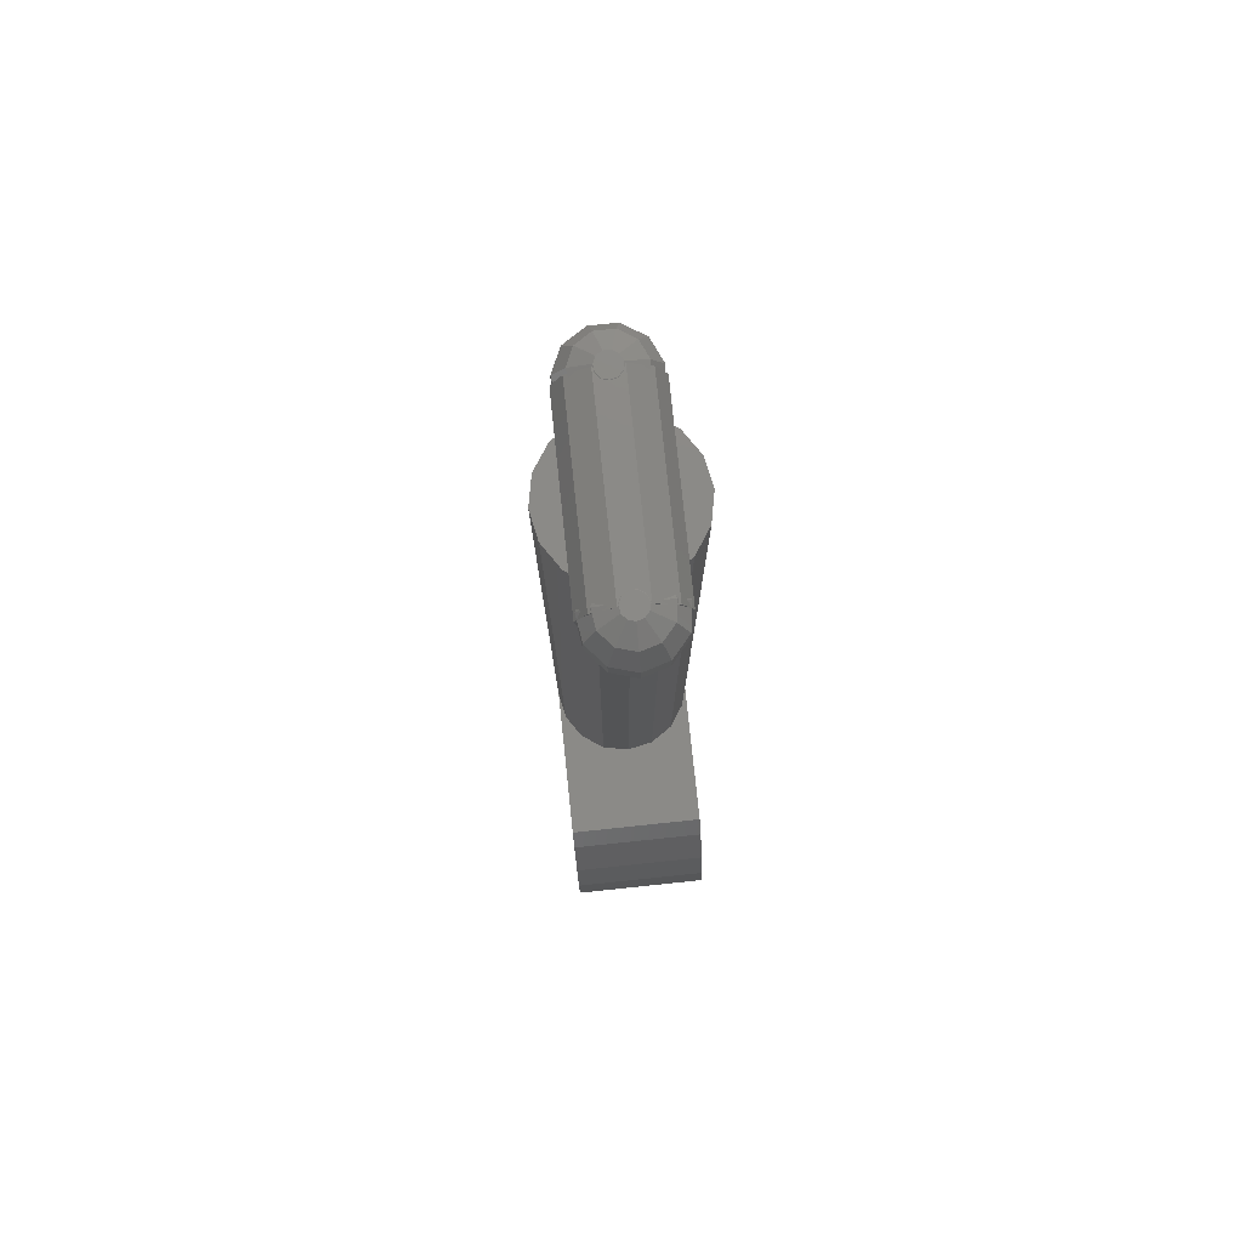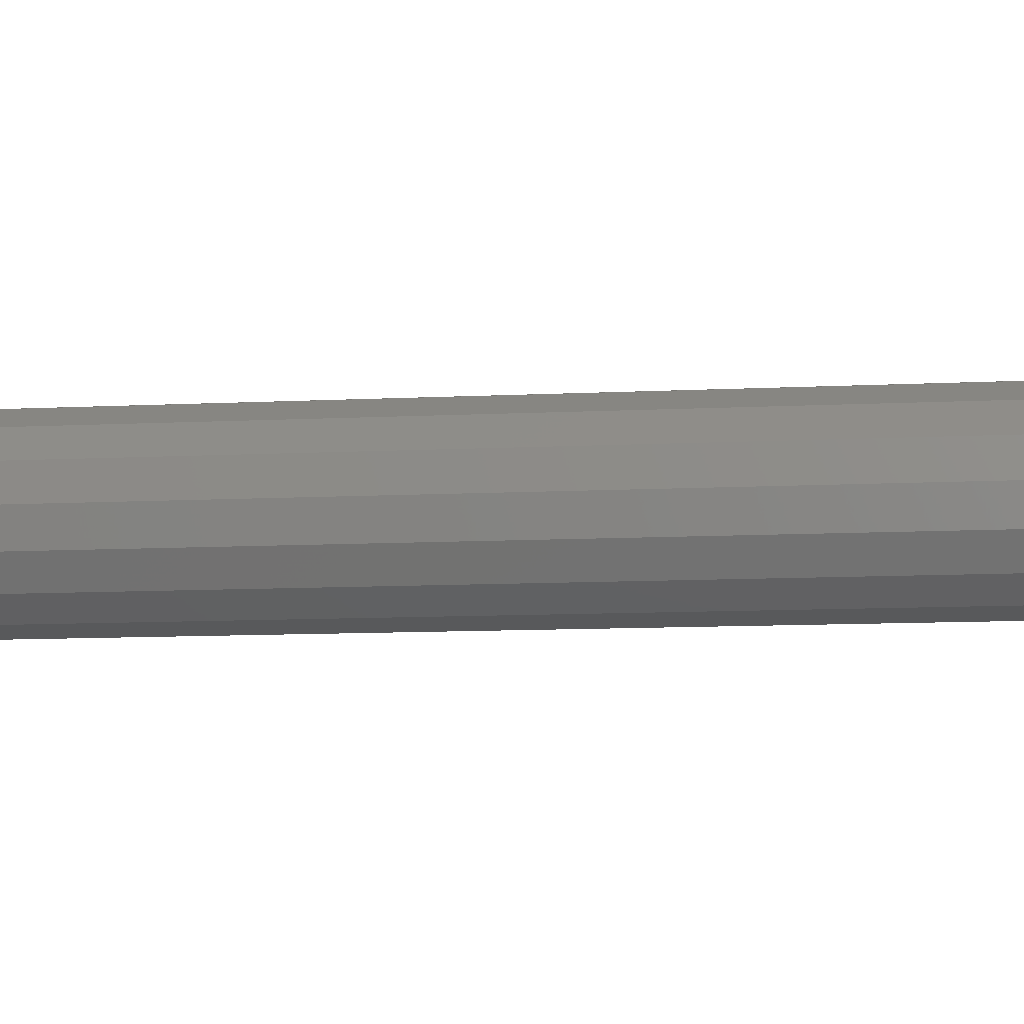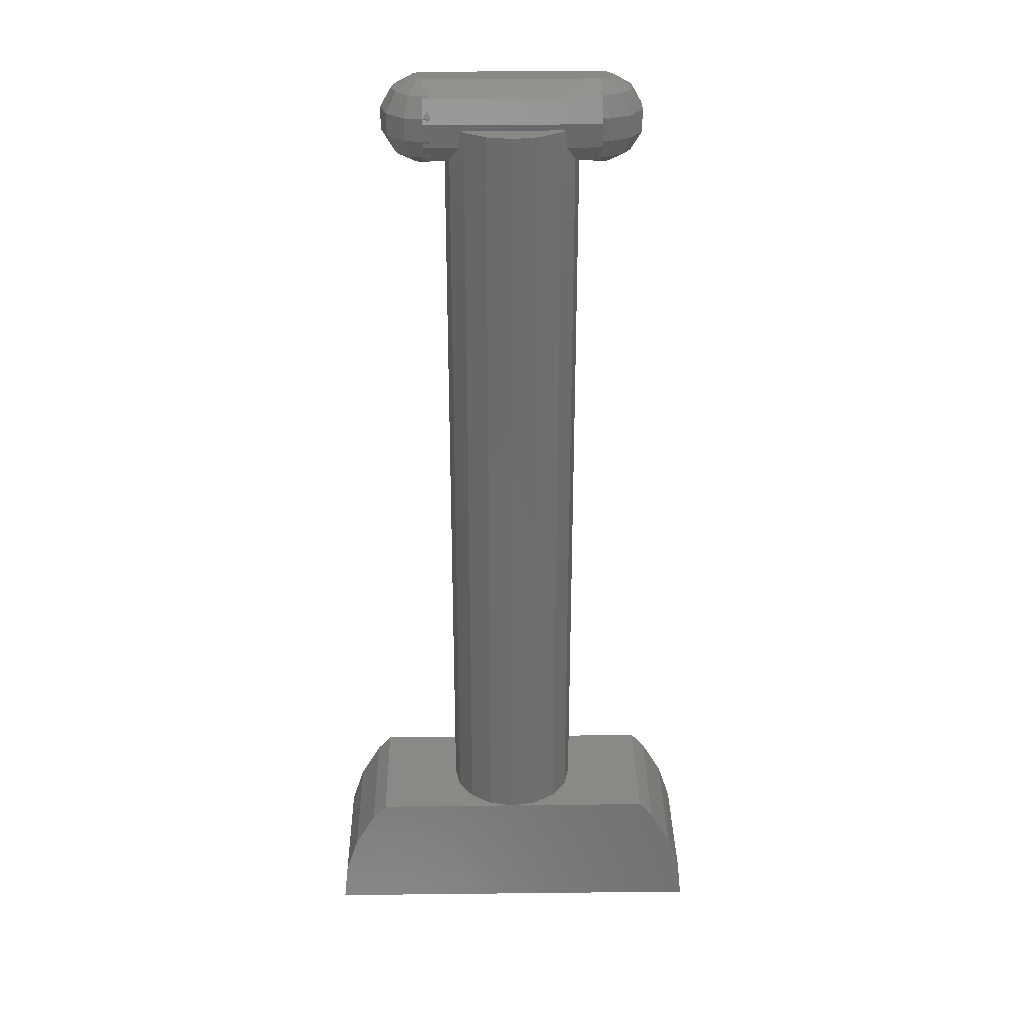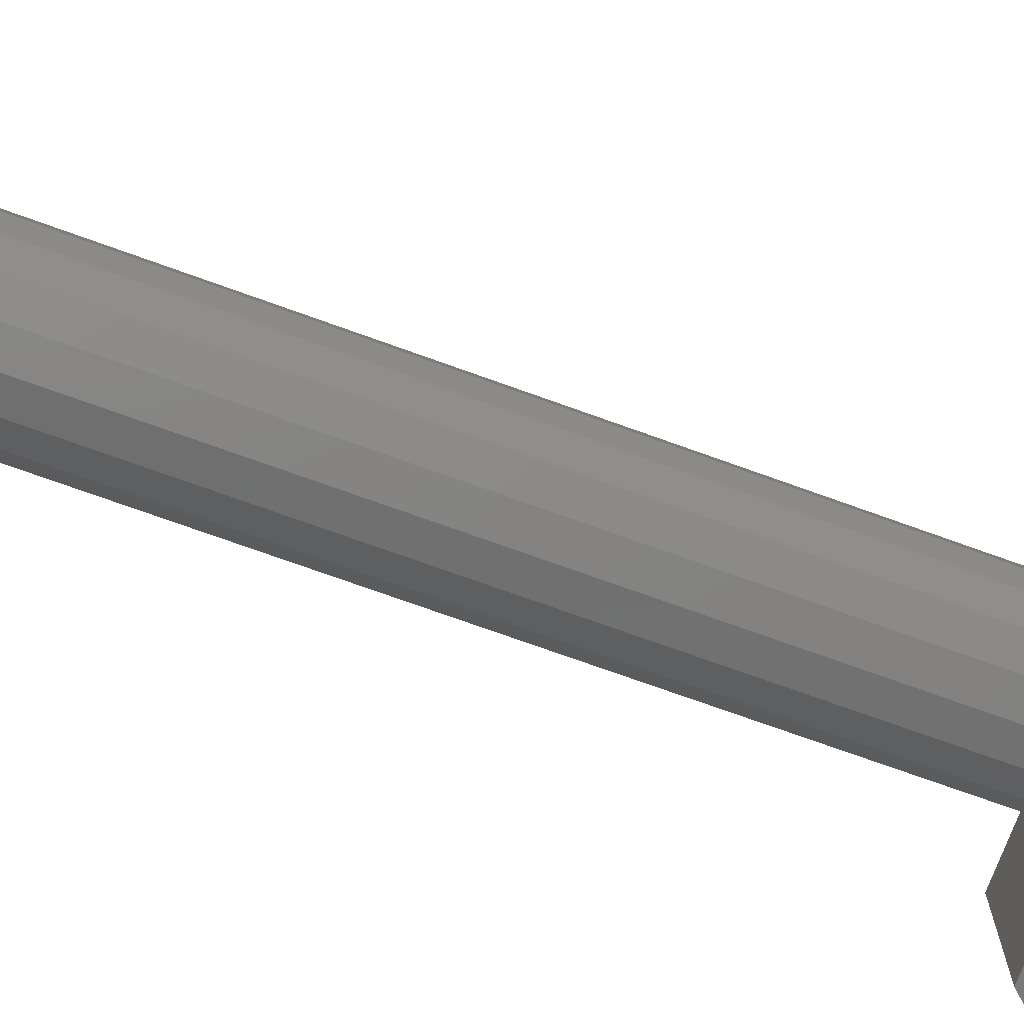
<metadata>
{"format":"stl","ext":"stl","renderer":"f3d","projection":"perspective","resolution":1024,"background":"white","views":[{"elev":78.7,"azim":84.0,"up":"+Z"},{"elev":-9.1,"azim":-81.7,"up":"+Y"},{"elev":29.9,"azim":179.1,"up":"+Z"},{"elev":-72.6,"azim":70.1,"up":"+Y"}]}
</metadata>
<code>
# stl→obj: 306 verts, 608 faces
v -4.619 1.913 -27.5
v -11.07 5 -27.5
v -5 0 -27.5
v -3.536 3.536 -27.5
v -1.913 4.619 -27.5
v 0 5 -27.5
v -11.07 -5 -27.5
v -4.619 -1.913 -27.5
v -1.913 -4.619 -27.5
v 0 -5 -27.5
v -3.536 -3.536 -27.5
v 11.07 5 -27.5
v 5 0 -27.5
v 11.07 -5 -27.5
v 4.619 1.913 -27.5
v 3.536 3.536 -27.5
v 1.913 4.619 -27.5
v 4.619 -1.913 -27.5
v 3.536 -3.536 -27.5
v 1.913 -4.619 -27.5
v -15 -5 -37.5
v 15 5 -37.5
v 15 -5 -37.5
v -15 5 -37.5
v 12.14 5 -28.68
v 13.7 5 -31.4
v 14.67 5 -34.38
v -12.14 5 -28.68
v -13.7 5 -31.4
v -14.67 5 -34.38
v -12.14 -5 -28.68
v -13.7 -5 -31.4
v -14.67 -5 -34.38
v 12.14 -5 -28.68
v 13.7 -5 -31.4
v 14.67 -5 -34.38
v -3.536 3.536 32.5
v -1.913 4.619 32.5
v 3.923 2.956 31.15
v 3.536 3.536 32.5
v 3.793 3.15 32.5
v 4.619 1.913 29.95
v 4.65 1.757 29.77
v 5 0 29.25
v -3.923 2.956 31.15
v -3.793 3.15 32.5
v -4.619 1.913 29.95
v 0 -5 32.5
v -1.913 -4.619 32.5
v 1.913 -4.619 32.5
v 3.536 -3.536 32.5
v 4.619 -1.913 29.95
v 3.923 -2.956 31.15
v 3.793 -3.15 32.5
v -4.65 1.757 29.77
v -5 0 29.25
v 4.65 -1.757 29.77
v 0 5 32.5
v 1.913 4.619 32.5
v -4.619 -1.913 29.95
v -3.923 -2.956 31.15
v -3.536 -3.536 32.5
v -3.793 -3.15 32.5
v -4.65 -1.757 29.77
v 6.5 3.025 31.63
v 6.5 2.956 31.15
v 6.068 3.003 31.48
v 6.5 3.217 32.96
v -6.5 3.217 32.96
v 6.053 3.107 32.2
v 6.5 3.043 31.75
v -6.405 3.029 31.66
v -6.5 3.043 31.75
v -6.5 2.956 31.15
v -6.5 3.025 31.63
v 5.883 3.029 31.66
v 5.982 3.015 31.56
v 6.5 -2.456 34.63
v 6.5 -2.391 34.51
v 6.5 -2.248 34.76
v 6.5 -3.043 33.34
v 6.5 -3.217 32.96
v 6.5 -3.043 31.75
v 6.5 2.456 34.63
v 6.5 3.043 33.34
v 6.5 2.391 34.51
v 6.5 2.248 34.76
v 6.5 2.397 30.5
v 6.5 0.9156 35.62
v 6.5 0.9728 35.55
v 6.5 1.74 35.09
v 6.5 0.8505 35.62
v 6.5 -2.397 30.5
v 6.5 -3.025 31.63
v 6.5 -2.956 31.15
v 6.5 0.3771 29.36
v 6.5 -0.3771 29.36
v 6.5 0 29.25
v 6.5 2.036 30.09
v 6.5 1.242 29.61
v 6.5 1.757 29.77
v 6.5 -0.9156 35.62
v 6.5 -0.9728 35.55
v 6.5 -0.8505 35.62
v 6.5 -1.74 35.09
v 6.5 -1.242 29.61
v 6.5 -2.036 30.09
v 6.5 -1.757 29.77
v -6.492 -2.394 30.5
v -6.5 -2.956 31.15
v -6.5 -2.397 30.5
v -5.854 -2.135 30.2
v -6.5 -1.757 29.77
v -6.5 -2.036 30.09
v 6.134 -2.546 30.68
v 5.867 -2.135 30.2
v 6.214 -1.992 30.04
v -5.77 0.3771 29.36
v -5.747 0.4842 29.39
v -6.5 0 29.25
v -6.5 0.3771 29.36
v -5.893 0.8427 29.5
v -5.998 1.099 29.57
v -6.5 1.757 29.77
v -6.315 1.189 29.6
v -6.5 1.242 29.61
v 5.783 0.3771 29.36
v 6.314 1.294 29.63
v 6.058 1.043 29.56
v 5.809 0.7971 29.48
v -5.854 2.135 30.2
v -6.492 2.394 30.5
v -6.5 2.397 30.5
v -6.5 2.036 30.09
v 6.214 1.992 30.04
v 5.867 2.135 30.2
v 6.134 2.546 30.68
v 6.314 -1.294 29.63
v 6.058 -1.043 29.56
v 5.809 -0.7971 29.48
v 5.783 -0.3771 29.36
v -5.747 -0.4842 29.39
v -5.893 -0.8427 29.5
v -5.998 -1.099 29.57
v -6.315 -1.189 29.6
v -6.5 -1.242 29.61
v -5.77 -0.3771 29.36
v -6.5 -0.3771 29.36
v 6.407 0.8639 35.62
v 6.375 0.8684 35.62
v 5.658 0.2472 35.62
v -5.623 0 35.62
v 5.658 -0.2472 35.62
v -5.762 0.4743 35.62
v 5.676 0.2743 35.62
v 5.925 0.6631 35.62
v -6.136 0.7981 35.62
v 6.346 0.8551 35.62
v -5.632 0.03088 35.62
v -6.111 0.777 35.62
v -6.5 0.9156 35.62
v -6.5 0.8505 35.62
v 6.407 -0.8639 35.62
v 6.375 -0.8684 35.62
v -5.632 -0.03088 35.62
v -5.762 -0.4743 35.62
v 5.676 -0.2743 35.62
v 5.925 -0.6631 35.62
v -6.111 -0.777 35.62
v -6.136 -0.7981 35.62
v 6.346 -0.8551 35.62
v -6.5 -0.9156 35.62
v -6.5 -0.8505 35.62
v 5.883 -3.029 31.66
v 6.053 -3.107 32.2
v 5.982 -3.015 31.56
v 6.068 -3.003 31.48
v -6.5 -3.217 32.96
v -6.405 -3.029 31.66
v -6.5 -3.043 31.75
v -6.5 -3.025 31.63
v -6.5 -3.043 33.34
v -6.5 -2.391 34.51
v -6.5 -2.456 34.63
v -6.5 -2.248 34.76
v -6.5 3.043 33.34
v -6.5 2.456 34.63
v -6.5 2.391 34.51
v -6.5 2.248 34.76
v -6.5 -0.9727 35.55
v -6.5 -1.74 35.09
v -6.5 0.9727 35.55
v -6.5 1.74 35.09
v 6.099 2.792 33.89
v 6.494 3.044 33.34
v 6.053 3.107 33.2
v 5.958 2.984 33.47
v 5.915 3.044 33.34
v 6.302 -1.379 35.32
v 5.992 -2.192 34.8
v -6.252 -2.192 34.8
v 6.253 -2.303 34.73
v 6.166 -2.323 34.71
v 6.099 -2.792 33.89
v 5.958 -2.984 33.47
v 5.915 -3.044 33.34
v 6.053 -3.107 33.2
v 6.494 -3.044 33.34
v 6.253 2.303 34.73
v 6.166 2.323 34.71
v 5.992 2.192 34.8
v -6.252 2.192 34.8
v 6.302 1.379 35.32
v 7.455 2.09 34.8
v 6.849 0.7651 35.64
v 8.433 1.242 34.8
v 6.38 -0.8326 35.64
v 6.849 -0.7651 35.64
v 7.455 -2.09 34.8
v 8.798 0 30.2
v 8.433 1.242 30.2
v 9.639 0 31.66
v 9.141 1.697 33.34
v 9.639 0 33.34
v 8.798 0 34.8
v 6.38 0.8326 29.36
v 7.455 2.09 30.2
v 6.173 2.275 30.2
v 7.804 2.856 33.34
v 9.141 -1.697 31.66
v 8.433 -1.242 30.2
v 6.38 0.8326 35.64
v 7.208 0.4548 35.64
v 7.341 0 35.64
v 7.341 0 29.36
v 6.173 -2.275 30.2
v 6.053 -3.107 31.66
v 7.804 -2.856 31.66
v 7.804 -2.856 33.34
v 6.053 -3.107 33.34
v 8.433 -1.242 34.8
v 9.141 -1.697 33.34
v 5.949 -0.6357 35.64
v 5.693 -0.237 35.64
v 6.173 -2.275 34.8
v 9.141 1.697 31.66
v 7.804 2.856 31.66
v 6.053 3.107 31.66
v 5.949 0.6357 29.36
v 7.208 -0.4548 29.36
v 7.455 -2.09 30.2
v 6.053 3.107 33.34
v 6.173 2.275 34.8
v 6.38 -0.8326 29.36
v 6.849 -0.7651 29.36
v 7.208 0.4548 29.36
v 5.949 0.6357 35.64
v 5.693 0.237 35.64
v 6.849 0.7651 29.36
v 7.208 -0.4548 35.64
v 5.949 -0.6357 29.36
v -8.705 -0.6474 34.8
v -9.512 -0.8844 33.34
v -8.005 -1.737 34.8
v -8.556 -2.372 33.34
v -6.151 0.7651 35.64
v -6.151 -0.7651 35.64
v -6.62 -0.8326 35.64
v -6.827 2.275 30.2
v -6.62 0.8326 29.36
v -8.556 -2.372 31.66
v -9.512 -0.8844 31.66
v -6.62 0.8326 35.64
v -5.792 0.4548 35.64
v -5.659 0 35.64
v -8.556 2.372 33.34
v -9.512 0.8844 33.34
v -8.005 1.737 34.8
v -6.947 -3.107 31.66
v -6.827 -2.275 30.2
v -6.947 -3.107 33.34
v -8.005 -1.737 30.2
v -9.512 0.8844 31.66
v -7.307 -0.237 35.64
v -7.051 -0.6357 35.64
v -6.827 -2.275 34.8
v -6.947 3.107 31.66
v -8.705 -0.6474 30.2
v -7.307 -0.237 29.36
v -8.556 2.372 31.66
v -7.051 0.6357 29.36
v -8.005 1.737 30.2
v -5.792 -0.4548 29.36
v -6.947 3.107 33.34
v -6.827 2.275 34.8
v -8.705 0.6474 34.8
v -6.151 -0.7651 29.36
v -6.62 -0.8326 29.36
v -5.792 0.4548 29.36
v -7.051 0.6357 35.64
v -7.307 0.237 35.64
v -6.151 0.7651 29.36
v -7.307 0.237 29.36
v -8.705 0.6474 30.2
v -5.792 -0.4548 35.64
v -7.051 -0.6357 29.36
f 1 2 3
f 4 2 1
f 5 2 4
f 2 5 6
f 7 3 2
f 3 7 8
f 9 7 10
f 11 7 9
f 8 7 11
f 12 13 14
f 12 15 13
f 12 16 15
f 12 17 16
f 17 12 6
f 18 14 13
f 19 14 18
f 20 14 19
f 14 20 10
f 21 22 23
f 22 21 24
f 25 6 12
f 6 25 26
f 6 26 27
f 6 27 22
f 6 28 2
f 24 6 22
f 28 6 29
f 30 6 24
f 29 6 30
f 31 10 7
f 10 31 32
f 10 32 33
f 10 33 21
f 10 34 14
f 23 10 21
f 34 10 35
f 36 10 23
f 35 10 36
f 36 22 27
f 22 36 23
f 34 26 25
f 26 34 35
f 14 25 12
f 25 14 34
f 33 29 30
f 29 33 32
f 35 27 26
f 27 35 36
f 21 30 24
f 30 21 33
f 32 28 29
f 28 32 31
f 31 2 28
f 2 31 7
f 5 37 38
f 37 5 4
f 39 40 41
f 40 39 16
f 42 16 39
f 16 42 15
f 43 15 42
f 44 15 43
f 15 44 13
f 45 37 4
f 37 45 46
f 47 4 1
f 4 47 45
f 9 48 49
f 48 9 10
f 10 50 48
f 50 10 20
f 20 51 50
f 51 20 19
f 19 52 53
f 51 53 54
f 53 51 19
f 52 19 18
f 1 55 47
f 56 1 3
f 1 56 55
f 18 44 57
f 18 57 52
f 44 18 13
f 6 38 58
f 38 6 5
f 17 58 59
f 58 17 6
f 11 60 8
f 60 11 61
f 62 61 11
f 61 62 63
f 54 50 51
f 54 48 50
f 63 48 54
f 48 63 49
f 49 63 62
f 59 41 40
f 58 41 59
f 46 58 38
f 46 38 37
f 58 46 41
f 16 59 40
f 59 16 17
f 8 56 3
f 56 8 64
f 64 8 60
f 11 49 62
f 49 11 9
f 65 66 67
f 68 41 69
f 68 70 41
f 70 68 71
f 46 69 41
f 72 69 46
f 69 72 73
f 45 72 46
f 74 72 45
f 72 74 75
f 76 41 70
f 39 76 77
f 39 77 67
f 39 67 66
f 76 39 41
f 78 79 80
f 78 81 79
f 81 82 83
f 82 81 78
f 84 85 68
f 84 86 85
f 86 84 87
f 68 85 71
f 65 88 66
f 89 90 91
f 90 89 92
f 93 94 95
f 96 97 98
f 99 100 101
f 102 103 104
f 103 102 105
f 106 107 108
f 109 110 111
f 112 110 109
f 110 112 61
f 112 60 61
f 113 112 114
f 112 113 64
f 112 64 60
f 53 115 95
f 52 115 53
f 57 116 52
f 115 52 116
f 95 115 93
f 116 57 117
f 117 108 107
f 108 117 57
f 56 118 119
f 120 118 56
f 118 120 121
f 119 55 56
f 122 55 119
f 123 55 122
f 124 123 125
f 124 125 126
f 123 124 55
f 98 127 96
f 127 98 44
f 128 101 100
f 43 128 129
f 43 129 130
f 44 130 127
f 43 130 44
f 128 43 101
f 131 74 45
f 74 132 133
f 74 131 132
f 47 131 45
f 55 131 47
f 124 131 55
f 131 124 134
f 101 135 99
f 135 43 136
f 136 43 42
f 66 137 39
f 137 66 88
f 42 137 136
f 137 42 39
f 43 135 101
f 108 138 106
f 57 138 108
f 138 57 139
f 140 44 141
f 139 57 140
f 140 57 44
f 141 98 97
f 98 141 44
f 64 142 56
f 64 143 142
f 64 144 143
f 113 144 64
f 144 113 145
f 145 113 146
f 147 56 142
f 120 147 148
f 147 120 56
f 89 149 92
f 89 150 149
f 151 152 153
f 154 151 155
f 154 155 156
f 157 156 158
f 157 158 150
f 157 150 89
f 151 159 152
f 151 154 159
f 156 160 154
f 156 157 160
f 161 157 89
f 157 161 162
f 163 102 104
f 164 102 163
f 165 153 152
f 166 153 165
f 153 166 167
f 167 166 168
f 169 168 166
f 170 168 169
f 168 170 171
f 171 170 164
f 164 170 102
f 172 170 173
f 170 172 102
f 54 174 175
f 53 174 54
f 174 53 176
f 176 53 177
f 178 63 82
f 179 178 180
f 178 179 63
f 110 179 181
f 179 110 61
f 179 61 63
f 54 82 63
f 175 82 54
f 82 175 83
f 177 95 94
f 95 177 53
f 180 178 182
f 183 184 185
f 182 184 183
f 184 182 178
f 124 126 134
f 74 133 75
f 186 69 73
f 186 187 69
f 188 187 186
f 187 188 189
f 110 181 111
f 190 172 173
f 172 190 191
f 113 114 146
f 120 148 121
f 192 161 193
f 161 192 162
f 84 194 187
f 84 195 194
f 195 68 196
f 68 195 84
f 197 187 194
f 198 187 197
f 69 198 196
f 69 196 68
f 198 69 187
f 102 199 105
f 172 200 199
f 172 199 102
f 200 172 201
f 201 172 191
f 202 78 80
f 203 78 202
f 184 200 201
f 200 184 203
f 184 201 185
f 203 184 78
f 184 204 78
f 184 205 204
f 184 206 205
f 178 206 184
f 206 178 207
f 208 78 204
f 208 82 78
f 207 82 208
f 82 207 178
f 84 209 87
f 84 210 209
f 187 211 210
f 187 210 84
f 211 187 212
f 212 187 189
f 213 89 91
f 161 211 212
f 211 161 213
f 161 212 193
f 213 161 89
f 214 215 216
f 217 104 218
f 104 217 163
f 103 218 104
f 218 103 219
f 220 221 222
f 223 216 224
f 224 216 225
f 226 100 227
f 100 226 128
f 99 227 100
f 99 228 227
f 228 99 135
f 223 229 216
f 230 231 222
f 90 215 214
f 92 215 90
f 232 92 149
f 92 232 215
f 216 215 233
f 216 233 234
f 220 235 221
f 229 214 216
f 115 236 93
f 237 94 238
f 94 237 177
f 93 238 94
f 238 93 236
f 175 237 83
f 83 239 81
f 83 238 239
f 238 83 237
f 240 207 208
f 237 174 176
f 237 176 177
f 115 116 236
f 224 241 242
f 216 234 225
f 167 243 244
f 243 167 168
f 241 239 242
f 204 205 240
f 245 200 203
f 222 221 246
f 247 65 248
f 247 88 65
f 88 247 228
f 248 65 67
f 137 88 228
f 244 153 167
f 221 227 247
f 249 129 226
f 129 249 130
f 221 247 246
f 227 228 247
f 241 219 239
f 204 240 208
f 79 81 239
f 245 203 202
f 205 206 240
f 231 250 235
f 238 251 231
f 224 246 223
f 246 224 222
f 175 174 237
f 240 206 207
f 229 71 85
f 71 229 247
f 71 248 70
f 248 71 247
f 195 196 252
f 85 86 229
f 195 252 194
f 209 210 253
f 251 254 255
f 235 256 221
f 196 198 252
f 248 76 70
f 214 87 253
f 214 86 87
f 86 214 229
f 253 87 209
f 243 171 217
f 171 243 168
f 225 241 224
f 225 234 241
f 155 257 156
f 257 155 258
f 217 171 164
f 199 200 245
f 222 231 220
f 231 235 220
f 242 222 224
f 222 242 230
f 221 259 227
f 238 236 251
f 246 229 223
f 229 246 247
f 231 255 250
f 77 76 248
f 155 151 258
f 158 257 232
f 257 158 156
f 234 260 241
f 217 164 163
f 105 219 103
f 105 245 219
f 245 105 199
f 245 80 219
f 80 245 202
f 79 219 80
f 219 79 239
f 230 238 231
f 238 242 239
f 242 238 230
f 140 141 261
f 259 226 227
f 139 261 254
f 261 139 140
f 256 259 221
f 135 136 228
f 226 129 128
f 228 136 137
f 67 77 248
f 236 116 117
f 138 139 254
f 252 197 194
f 210 211 253
f 241 218 219
f 252 198 197
f 91 253 213
f 253 91 214
f 214 91 90
f 149 150 232
f 150 158 232
f 253 211 213
f 260 218 241
f 151 244 258
f 244 151 153
f 107 236 117
f 236 107 251
f 106 251 107
f 106 254 251
f 254 106 138
f 251 255 231
f 97 235 250
f 97 250 255
f 96 235 97
f 235 96 256
f 254 97 255
f 261 97 254
f 97 261 141
f 256 96 259
f 96 226 259
f 96 249 226
f 249 96 127
f 249 127 130
f 233 260 234
f 215 260 233
f 215 218 260
f 232 218 215
f 232 217 218
f 257 217 232
f 257 243 217
f 258 243 257
f 243 258 244
f 262 263 264
f 264 263 265
f 157 266 160
f 267 173 170
f 173 268 190
f 268 173 267
f 269 126 270
f 270 126 125
f 134 269 131
f 126 269 134
f 271 263 272
f 263 271 265
f 192 273 162
f 162 266 157
f 266 162 273
f 160 274 154
f 274 160 266
f 274 159 154
f 159 274 275
f 276 277 278
f 279 181 179
f 279 111 181
f 111 280 109
f 280 111 279
f 281 180 182
f 279 180 281
f 180 279 179
f 279 271 282
f 279 282 280
f 159 275 152
f 272 277 283
f 277 272 263
f 284 264 285
f 286 264 281
f 75 287 72
f 133 287 75
f 133 269 287
f 269 133 132
f 282 288 289
f 284 262 264
f 283 276 290
f 276 283 277
f 291 292 270
f 131 269 132
f 281 183 286
f 183 281 182
f 264 265 281
f 142 293 147
f 271 281 265
f 281 271 279
f 73 294 186
f 73 287 294
f 287 73 72
f 294 188 186
f 188 294 295
f 277 262 296
f 262 277 263
f 145 297 144
f 297 145 298
f 118 299 119
f 287 276 294
f 276 287 290
f 189 295 212
f 295 189 188
f 285 264 268
f 152 275 165
f 300 278 301
f 268 264 286
f 122 302 123
f 109 280 112
f 303 304 292
f 143 293 142
f 293 143 297
f 288 303 289
f 303 288 304
f 292 290 287
f 292 283 290
f 304 283 292
f 278 277 296
f 278 296 301
f 273 278 300
f 305 165 275
f 165 305 166
f 190 268 191
f 191 286 201
f 286 191 268
f 286 185 201
f 185 286 183
f 306 282 289
f 302 125 123
f 125 302 270
f 282 272 288
f 298 282 306
f 299 122 119
f 122 299 302
f 270 292 269
f 269 292 287
f 280 282 298
f 271 272 282
f 294 278 295
f 169 267 170
f 294 276 278
f 193 273 192
f 193 295 273
f 295 193 212
f 295 278 273
f 305 169 166
f 169 305 267
f 296 284 301
f 284 296 262
f 280 146 114
f 146 280 298
f 280 114 112
f 145 146 298
f 144 297 143
f 148 293 297
f 293 148 147
f 306 148 298
f 298 148 297
f 121 299 118
f 299 121 302
f 121 270 302
f 289 148 306
f 148 289 121
f 121 291 270
f 303 121 289
f 121 303 291
f 303 292 291
f 288 283 304
f 283 288 272
f 274 305 275
f 266 305 274
f 266 267 305
f 273 267 266
f 273 268 267
f 300 268 273
f 300 285 268
f 301 285 300
f 285 301 284

</code>
